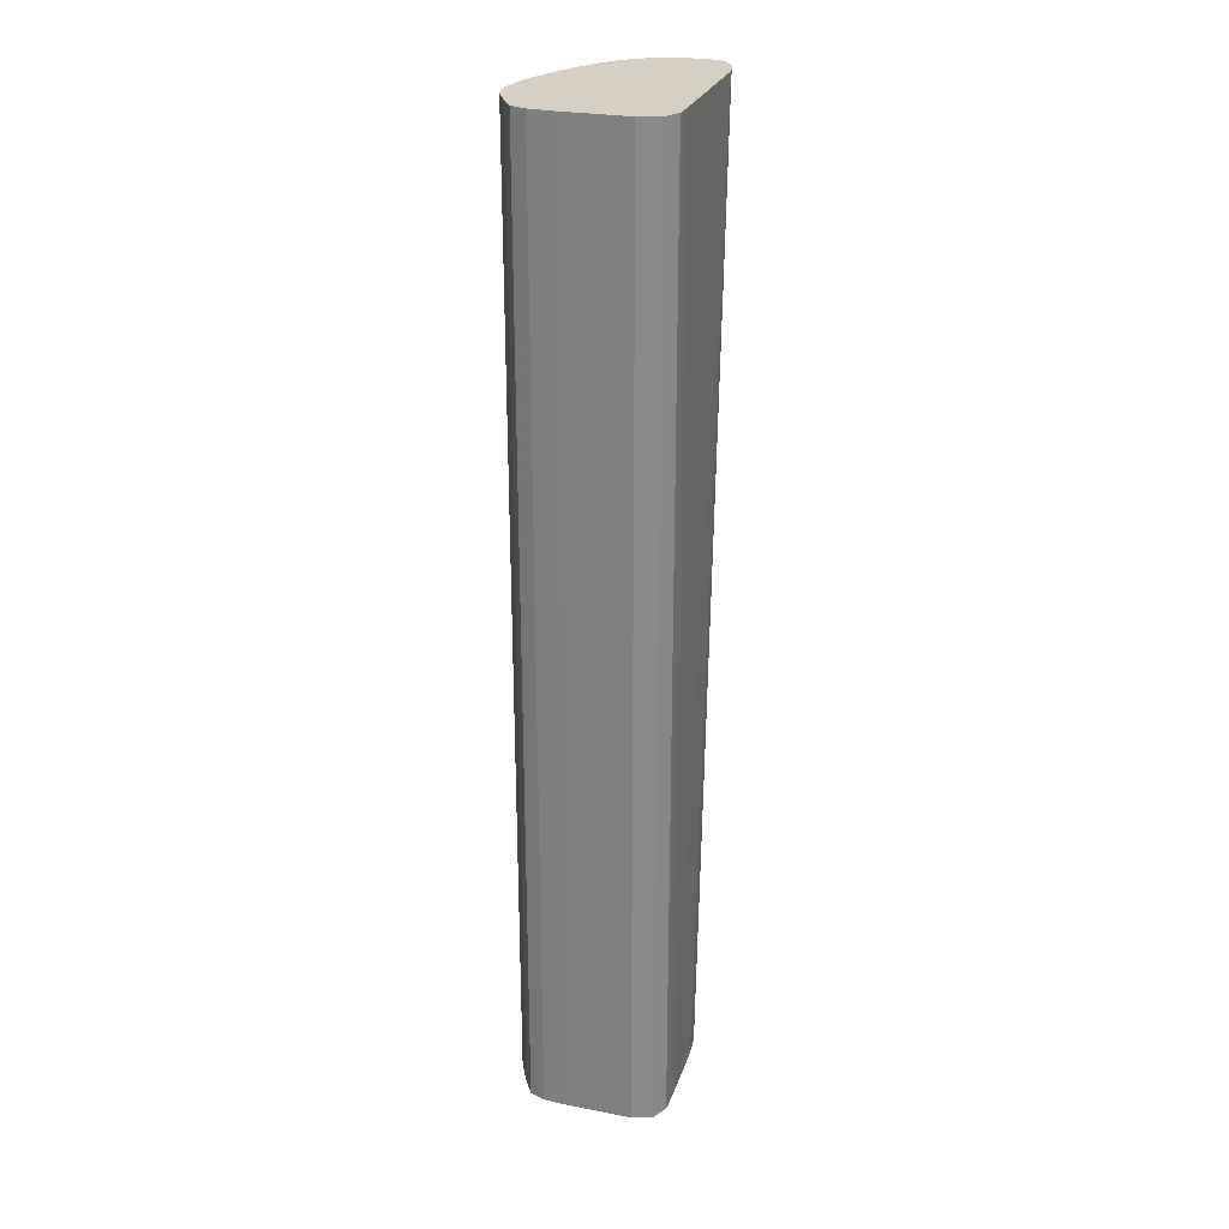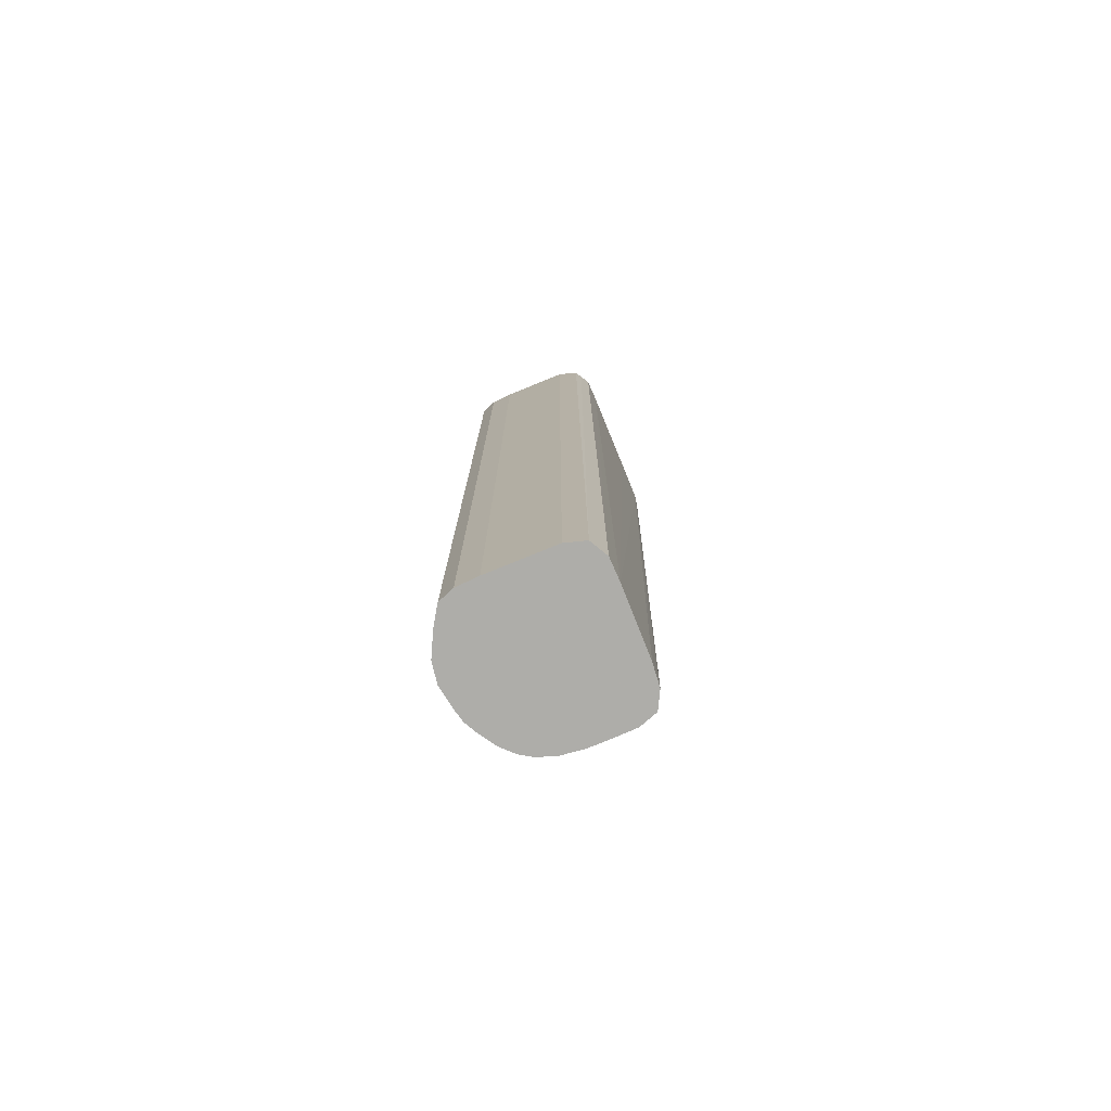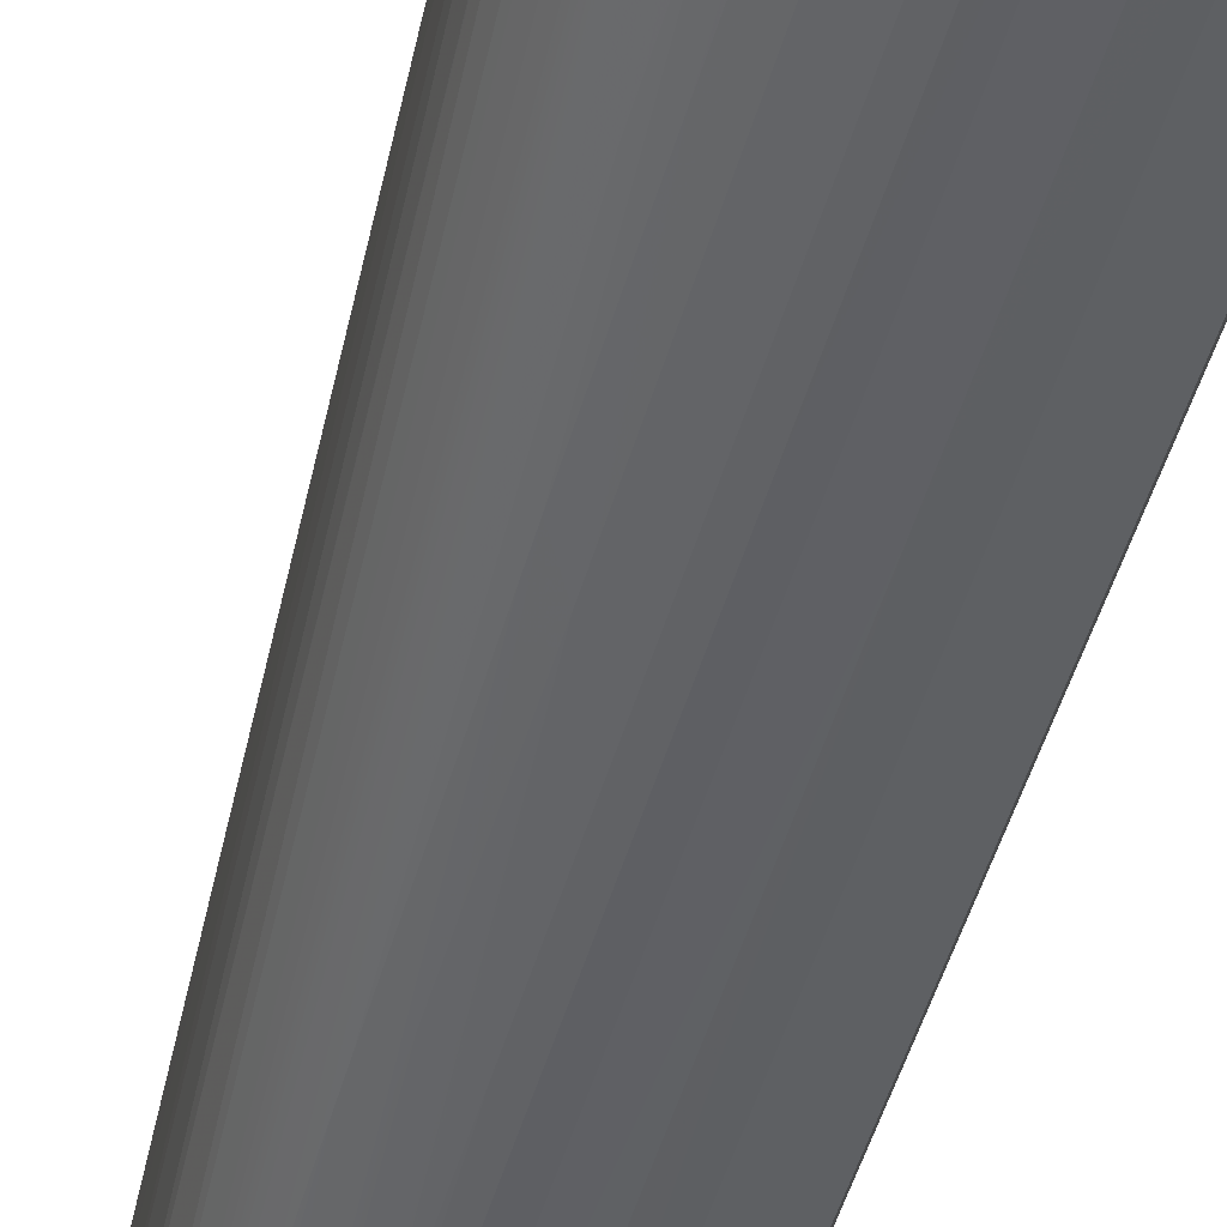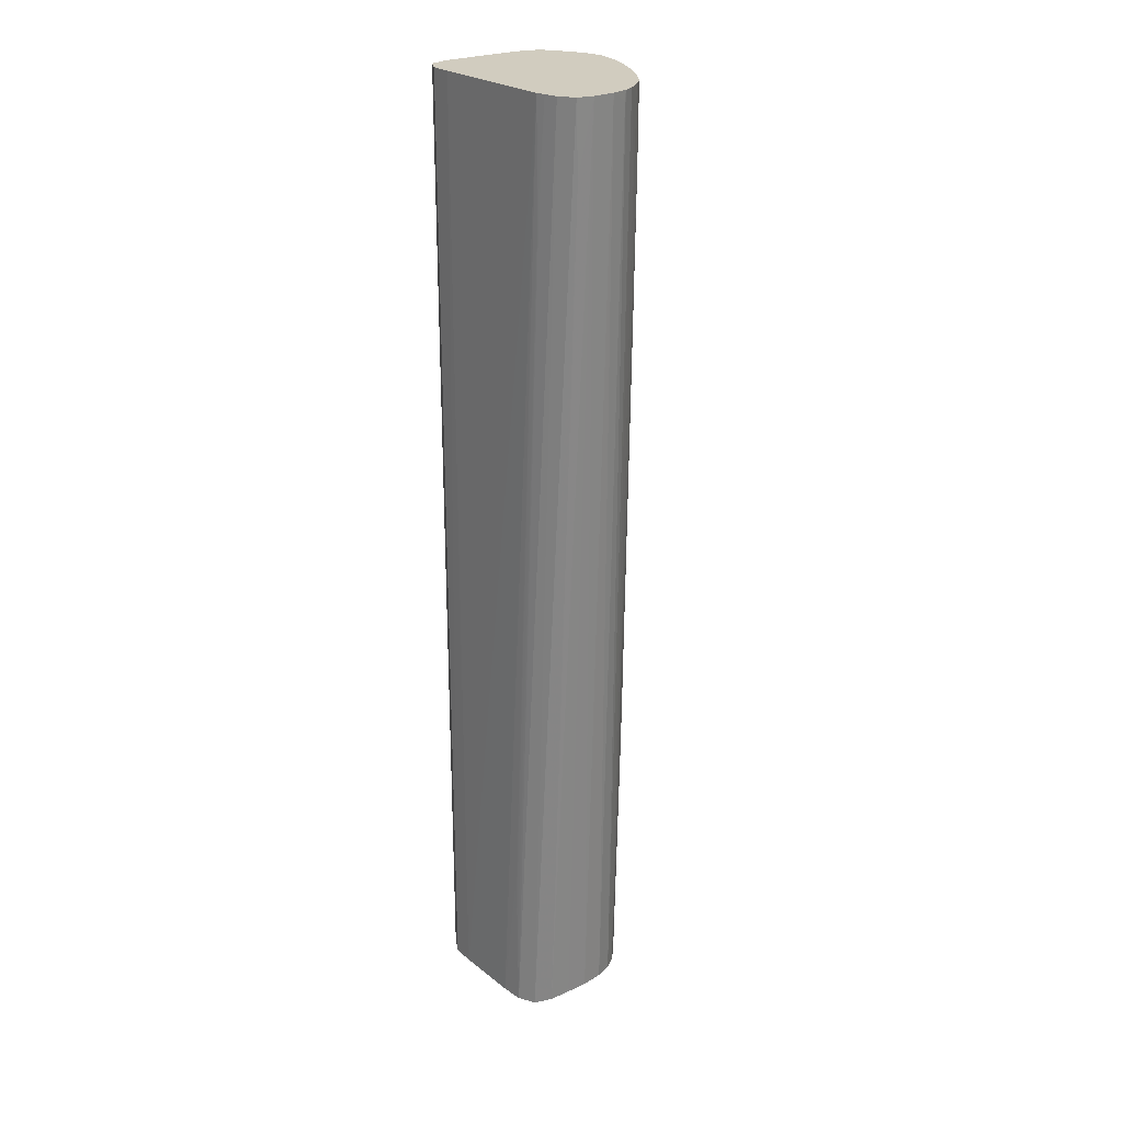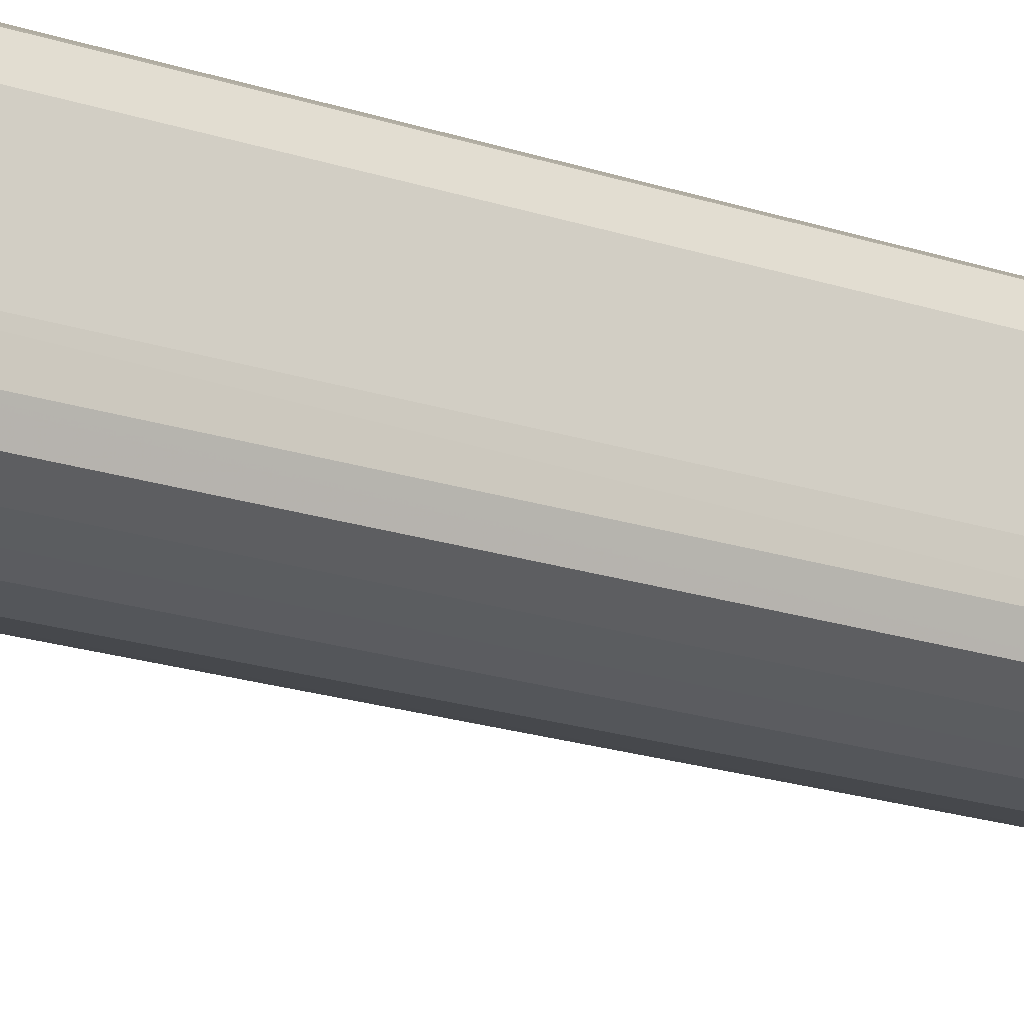
<metadata>
{"format":"obj","ext":"obj","renderer":"f3d","projection":"perspective","resolution":1024,"background":"white","views":[{"elev":26.4,"azim":-73.1,"up":"+Y"},{"elev":-77.1,"azim":-67.8,"up":"+Y"},{"elev":-47.3,"azim":164.6,"up":"+Z"},{"elev":24.2,"azim":52.3,"up":"+Y"},{"elev":-18.4,"azim":-123.7,"up":"+Z"}]}
</metadata>
<code>
v -0.000122 -0.01699 -0.002104
v -0.0001094 -0.01699 -0.002326
v -0.000122 -0.01699 -0.001439
v -0.000122 -0.007361 -0.002104
v -0.0001094 -0.01699 -0.002326
v -5.099e-05 -0.01699 -0.00248
v -6.36e-05 -0.01699 -0.001243
v -9.759e-05 -0.007361 -0.001353
v -0.000122 -0.007361 -0.001439
v -0.0001136 -0.007361 -0.002233
v -0.0001081 -0.00945 -0.002326
v -0.0001089 -0.01433 -0.002326
v -0.0001091 -0.01566 -0.002326
v -5.099e-05 -0.01632 -0.00248
v -5.099e-05 -0.01699 -0.00248
v 0.0001055 -0.01699 -0.002581
v 0.0001055 -0.01699 -0.001151
v 6.94e-06 -0.007361 -0.001199
v -6.36e-05 -0.007361 -0.00124
v -0.0001076 -0.007361 -0.002326
v -0.0001079 -0.008341 -0.002326
v -5.078e-05 -0.01499 -0.00248
v -5.078e-05 -0.01544 -0.00248
v 0.0001055 -0.01588 -0.002581
v 0.0001055 -0.01167 -0.00258
v 0.0001055 -0.01255 -0.00258
v 0.0001055 -0.01433 -0.00258
v 0.0002363 -0.01699 -0.002648
v 0.0002357 -0.01233 -0.002648
v 0.0002361 -0.01544 -0.002648
v 0.0003256 -0.01699 -0.001145
v 0.0003271 -0.007361 -0.001138
v 0.0001055 -0.007361 -0.001145
v -7.365e-05 -0.007361 -0.002414
v -4.95e-05 -0.007454 -0.002478
v -4.992e-05 -0.009893 -0.002479
v -5.056e-05 -0.01388 -0.00248
v 0.0002357 -0.01078 -0.002648
v 0.0001055 -0.01122 -0.00258
v 0.0003472 -0.01699 -0.002703
v 0.000347 -0.01566 -0.002703
v 0.0003464 -0.01122 -0.002703
v 0.0003271 -0.01699 -0.001145
v 0.001436 -0.007361 -0.001137
v 0.001214 -0.007361 -0.001137
v -4.928e-05 -0.007361 -0.002478
v 0.0001055 -0.007361 -0.002578
v 0.0001055 -0.01078 -0.00258
v 0.0002361 -0.00945 -0.002648
v 0.0003477 -0.007454 -0.002704
v 0.000549 -0.01544 -0.002735
v 0.000549 -0.01699 -0.002735
v 0.000549 -0.011 -0.002736
v 0.000549 -0.01189 -0.002736
v 0.0003468 -0.01366 -0.002703
v 0.000347 -0.00945 -0.002703
v 0.000549 -0.01699 -0.001148
v 0.001658 -0.007361 -0.001137
v 0.000182 -0.007361 -0.002618
v 0.0002369 -0.007454 -0.002648
v 0.0002367 -0.007676 -0.002648
v 0.0003479 -0.007361 -0.002704
v 0.000549 -0.007361 -0.002736
v 0.000549 -0.008563 -0.002736
v 0.0007707 -0.01699 -0.002697
v 0.0007707 -0.01521 -0.002697
v 0.0009923 -0.01699 -0.001152
v 0.001658 -0.008119 -0.001144
v 0.00175 -0.007361 -0.001154
v 0.001214 -0.01544 -0.001157
v 0.001214 -0.01566 -0.001159
v 0.001214 -0.01588 -0.001161
v 0.001214 -0.01632 -0.001165
v 0.0002369 -0.007361 -0.002647
v 0.0003015 -0.007361 -0.00268
v 0.0007707 -0.007361 -0.002694
v 0.0007707 -0.01056 -0.002697
v 0.0007707 -0.01122 -0.002697
v 0.0007707 -0.01167 -0.002697
v 0.0007707 -0.01233 -0.002697
v 0.0007707 -0.01322 -0.002697
v 0.0008989 -0.01455 -0.002665
v 0.0008983 -0.01521 -0.002665
v 0.0008974 -0.01632 -0.002665
v 0.0008968 -0.01699 -0.002665
v 0.001212 -0.01699 -0.001172
v 0.001214 -0.01654 -0.001167
v 0.001658 -0.008341 -0.001146
v 0.001879 -0.007361 -0.001185
v 0.001658 -0.008563 -0.001149
v 0.000891 -0.007361 -0.002662
v 0.000891 -0.007454 -0.002662
v 0.0008938 -0.00945 -0.002663
v 0.0008951 -0.01034 -0.002664
v 0.0008959 -0.011 -0.002664
v 0.000897 -0.01189 -0.002664
v 0.0008974 -0.01233 -0.002664
v 0.0008976 -0.01277 -0.002665
v 0.0008987 -0.01433 -0.002665
v 0.001009 -0.01322 -0.00262
v 0.001008 -0.01654 -0.002611
v 0.001008 -0.01677 -0.00261
v 0.001007 -0.01699 -0.002608
v 0.001007 -0.01699 -0.002608
v 0.001009 -0.01388 -0.00262
v 0.001009 -0.0141 -0.002619
v 0.001009 -0.01433 -0.002619
v 0.001009 -0.01455 -0.002619
v 0.001009 -0.01477 -0.002618
v 0.001009 -0.01521 -0.002617
v 0.001214 -0.01699 -0.001172
v 0.001942 -0.007361 -0.001226
v 0.001379 -0.01699 -0.001259
v 0.0009556 -0.007361 -0.002636
v 0.001002 -0.007454 -0.002617
v 0.0008921 -0.008119 -0.002662
v 0.0008949 -0.01012 -0.002664
v 0.001004 -0.009228 -0.002618
v 0.001007 -0.01122 -0.002619
v 0.001008 -0.01233 -0.00262
v 0.001009 -0.013 -0.00262
v 0.001214 -0.01144 -0.002526
v 0.001214 -0.01322 -0.00252
v 0.001214 -0.01344 -0.002519
v 0.001214 -0.01366 -0.002517
v 0.001184 -0.01654 -0.0025
v 0.001181 -0.01677 -0.002499
v 0.001177 -0.01699 -0.002498
v 0.001009 -0.01699 -0.002608
v 0.001336 -0.01344 -0.002446
v 0.001335 -0.01366 -0.002445
v 0.001214 -0.01167 -0.002526
v 0.001214 -0.01277 -0.002522
v 0.001214 -0.01189 -0.002525
v 0.002025 -0.007361 -0.001281
v 0.00138 -0.01699 -0.00126
v 0.001002 -0.007361 -0.002617
v 0.001125 -0.007361 -0.002561
v 0.001214 -0.007454 -0.002522
v 0.001214 -0.01122 -0.002526
v 0.001356 -0.01012 -0.002453
v 0.001355 -0.01034 -0.002453
v 0.001355 -0.01056 -0.002454
v 0.001352 -0.01144 -0.002454
v 0.001351 -0.01167 -0.002454
v 0.001345 -0.01233 -0.002451
v 0.001332 -0.01388 -0.002443
v 0.001288 -0.01699 -0.002387
v 0.001327 -0.01433 -0.002438
v 0.001325 -0.01445 -0.002437
v 0.001323 -0.01459 -0.002434
v 0.001313 -0.01521 -0.002424
v 0.001304 -0.01588 -0.002412
v 0.001301 -0.0161 -0.002408
v 0.001298 -0.01632 -0.002403
v 0.001295 -0.01654 -0.002398
v 0.001292 -0.01677 -0.002392
v 0.001466 -0.01034 -0.002383
v 0.00162 -0.009228 -0.002278
v 0.001616 -0.00945 -0.002278
v 0.002001 -0.007897 -0.001312
v 0.002043 -0.007361 -0.001351
v 0.001442 -0.01699 -0.001438
v 0.001994 -0.008054 -0.001322
v 0.001214 -0.007361 -0.002521
v 0.001353 -0.007361 -0.002452
v 0.001354 -0.007676 -0.002452
v 0.001355 -0.009006 -0.002453
v 0.001355 -0.009671 -0.002453
v 0.001464 -0.007361 -0.00239
v 0.001466 -0.009006 -0.002389
v 0.001466 -0.009228 -0.002389
v 0.001466 -0.00945 -0.002389
v 0.001466 -0.009671 -0.002388
v 0.001466 -0.009893 -0.002386
v 0.001466 -0.01012 -0.002385
v 0.001745 -0.008119 -0.002191
v 0.001743 -0.008341 -0.002188
v 0.001358 -0.01699 -0.002276
v 0.001358 -0.01699 -0.002276
v 0.001734 -0.009006 -0.002172
v 0.001826 -0.008341 -0.002077
v 0.001959 -0.007361 -0.001935
v 0.00174 -0.008563 -0.002183
v 0.001737 -0.008784 -0.002178
v 0.001632 -0.008341 -0.002279
v 0.001626 -0.008784 -0.002279
v 0.002062 -0.007361 -0.001439
v 0.001442 -0.01699 -0.001439
v 0.001442 -0.01699 -0.001439
v 0.001353 -0.007454 -0.002452
v 0.001563 -0.007361 -0.002325
v 0.001635 -0.007361 -0.002279
v 0.001635 -0.007454 -0.002279
v 0.001634 -0.007897 -0.002279
v 0.001634 -0.008119 -0.002279
v 0.001745 -0.007897 -0.002193
v 0.001848 -0.007361 -0.002085
v 0.001846 -0.007454 -0.002085
v 0.001837 -0.007897 -0.002082
v 0.00142 -0.01699 -0.002104
v 0.00142 -0.01699 -0.002104
v 0.002014 -0.007361 -0.001824
v 0.001832 -0.008119 -0.00208
v 0.001746 -0.007454 -0.002196
v 0.001745 -0.007676 -0.002194
v 0.001448 -0.01699 -0.001882
v 0.002051 -0.007361 -0.001661
v 0.001448 -0.01699 -0.001661
v 0.001448 -0.01699 -0.001881
v 0.001746 -0.007361 -0.002196
v 0.00142 -0.01699 -0.002102
v 0.002011 -0.007454 -0.001819
f 1 2 6
f 1 6 16
f 1 16 28
f 1 28 40
f 1 40 52
f 1 52 65
f 1 65 85
f 1 85 104
f 1 104 129
f 1 129 128
f 1 128 148
f 1 148 180
f 1 180 202
f 1 202 212
f 1 212 207
f 1 207 210
f 1 210 209
f 1 209 189
f 1 189 163
f 1 163 136
f 1 136 113
f 1 113 111
f 1 111 86
f 1 86 67
f 1 67 57
f 1 57 43
f 1 43 31
f 1 31 17
f 1 17 7
f 1 7 3
f 1 3 9
f 1 9 4
f 1 4 5
f 1 5 2
f 2 5 15
f 2 15 6
f 3 7 8
f 3 8 9
f 4 9 8
f 4 8 19
f 4 19 18
f 4 18 33
f 4 33 32
f 4 32 45
f 4 45 44
f 4 44 58
f 4 58 69
f 4 69 89
f 4 89 112
f 4 112 135
f 4 135 162
f 4 162 188
f 4 188 208
f 4 208 203
f 4 203 183
f 4 183 198
f 4 198 211
f 4 211 193
f 4 193 192
f 4 192 170
f 4 170 166
f 4 166 165
f 4 165 138
f 4 138 137
f 4 137 114
f 4 114 91
f 4 91 76
f 4 76 63
f 4 63 62
f 4 62 75
f 4 75 74
f 4 74 59
f 4 59 47
f 4 47 46
f 4 46 34
f 4 34 20
f 4 20 10
f 4 10 11
f 4 11 12
f 4 12 13
f 4 13 5
f 5 13 14
f 5 14 15
f 6 15 24
f 6 24 16
f 7 17 18
f 7 18 19
f 7 19 8
f 10 20 21
f 10 21 11
f 11 21 14
f 11 14 12
f 12 14 13
f 14 22 23
f 14 23 15
f 14 21 22
f 15 23 25
f 15 25 26
f 15 26 27
f 15 27 24
f 16 24 38
f 16 38 29
f 16 29 30
f 16 30 28
f 17 31 32
f 17 32 33
f 17 33 18
f 20 34 35
f 20 35 36
f 20 36 37
f 20 37 22
f 20 22 21
f 22 37 23
f 23 37 25
f 24 27 38
f 25 36 39
f 25 39 38
f 25 38 26
f 25 37 36
f 26 38 27
f 28 30 41
f 28 41 40
f 29 38 42
f 29 42 30
f 30 42 41
f 31 43 44
f 31 44 45
f 31 45 32
f 34 46 35
f 35 46 47
f 35 47 48
f 35 48 36
f 36 48 39
f 38 39 48
f 38 48 49
f 38 49 50
f 38 50 42
f 40 51 52
f 40 41 53
f 40 53 54
f 40 54 51
f 41 42 55
f 41 55 53
f 42 50 56
f 42 56 53
f 42 53 55
f 43 57 58
f 43 58 44
f 47 59 60
f 47 60 61
f 47 61 48
f 48 61 49
f 49 61 50
f 50 61 60
f 50 60 62
f 50 62 63
f 50 63 64
f 50 64 53
f 50 53 56
f 51 65 52
f 51 54 65
f 53 64 66
f 53 66 65
f 53 65 54
f 57 67 58
f 58 68 69
f 58 67 70
f 58 70 71
f 58 71 72
f 58 72 73
f 58 73 68
f 59 74 60
f 60 74 75
f 60 75 62
f 63 76 77
f 63 77 78
f 63 78 79
f 63 79 80
f 63 80 81
f 63 81 64
f 64 81 66
f 65 66 82
f 65 82 83
f 65 83 84
f 65 84 85
f 66 81 82
f 67 86 87
f 67 87 73
f 67 73 72
f 67 72 71
f 67 71 70
f 68 88 69
f 68 73 88
f 69 88 90
f 69 90 89
f 73 87 88
f 76 91 92
f 76 92 93
f 76 93 94
f 76 94 95
f 76 95 77
f 77 95 96
f 77 96 97
f 77 97 98
f 77 98 78
f 78 98 99
f 78 99 79
f 79 99 82
f 79 82 80
f 80 82 81
f 82 99 121
f 82 121 100
f 82 100 83
f 83 100 84
f 84 100 85
f 85 101 102
f 85 102 103
f 85 103 104
f 85 100 105
f 85 105 106
f 85 106 107
f 85 107 108
f 85 108 109
f 85 109 110
f 85 110 101
f 86 111 87
f 87 111 88
f 88 111 90
f 89 90 111
f 89 111 113
f 89 113 112
f 91 114 92
f 92 114 115
f 92 115 116
f 92 116 93
f 93 116 94
f 94 116 117
f 94 117 118
f 94 118 119
f 94 119 95
f 95 119 120
f 95 120 121
f 95 121 96
f 96 121 97
f 97 121 98
f 98 121 99
f 100 121 122
f 100 122 105
f 101 110 123
f 101 123 124
f 101 124 102
f 102 124 125
f 102 125 103
f 103 126 127
f 103 127 128
f 103 128 129
f 103 129 104
f 103 125 130
f 103 130 131
f 103 131 126
f 105 122 132
f 105 132 106
f 106 132 107
f 107 132 108
f 108 132 109
f 109 133 123
f 109 123 110
f 109 132 134
f 109 134 133
f 112 113 135
f 113 136 135
f 114 137 115
f 115 137 138
f 115 138 139
f 115 139 118
f 115 118 116
f 116 118 117
f 118 139 119
f 119 139 140
f 119 140 120
f 120 140 121
f 121 140 122
f 122 140 141
f 122 141 142
f 122 142 143
f 122 143 132
f 123 133 144
f 123 144 145
f 123 145 124
f 124 145 125
f 125 146 130
f 125 145 146
f 126 131 127
f 127 131 147
f 127 147 128
f 128 147 149
f 128 149 150
f 128 150 151
f 128 151 152
f 128 152 153
f 128 153 154
f 128 154 155
f 128 155 156
f 128 156 157
f 128 157 148
f 130 146 158
f 130 158 159
f 130 159 131
f 131 159 160
f 131 160 147
f 132 143 144
f 132 144 134
f 133 134 144
f 135 161 162
f 135 136 161
f 136 163 164
f 136 164 161
f 138 165 139
f 139 165 166
f 139 166 167
f 139 167 140
f 140 167 168
f 140 168 169
f 140 169 141
f 141 169 170
f 141 170 171
f 141 171 142
f 142 171 172
f 142 172 143
f 143 172 173
f 143 173 144
f 144 173 174
f 144 174 175
f 144 175 145
f 145 175 176
f 145 176 158
f 145 158 146
f 147 160 177
f 147 177 178
f 147 178 149
f 148 179 180
f 148 157 181
f 148 181 182
f 148 182 183
f 148 183 179
f 149 178 150
f 150 178 151
f 151 153 152
f 151 178 153
f 153 178 154
f 154 178 184
f 154 184 155
f 155 184 156
f 156 184 185
f 156 185 157
f 157 185 181
f 158 176 186
f 158 186 187
f 158 187 159
f 159 187 177
f 159 177 160
f 161 164 162
f 162 164 188
f 163 189 190
f 163 190 164
f 164 190 188
f 166 170 191
f 166 191 167
f 167 191 170
f 167 170 168
f 168 170 169
f 170 192 171
f 171 192 193
f 171 193 194
f 171 194 172
f 172 194 173
f 173 194 195
f 173 195 196
f 173 196 174
f 174 196 186
f 174 186 175
f 175 186 176
f 177 197 198
f 177 198 178
f 177 187 186
f 177 186 197
f 178 198 199
f 178 199 200
f 178 200 184
f 179 183 180
f 180 201 202
f 180 183 203
f 180 203 201
f 181 185 204
f 181 204 182
f 182 204 183
f 183 204 200
f 183 200 199
f 183 199 198
f 184 200 204
f 184 204 185
f 186 196 205
f 186 205 206
f 186 206 197
f 188 207 208
f 188 190 209
f 188 209 210
f 188 210 207
f 189 209 190
f 193 211 194
f 194 211 195
f 195 211 196
f 196 211 205
f 197 206 198
f 198 206 205
f 198 205 211
f 201 207 212
f 201 212 202
f 201 203 213
f 201 213 208
f 201 208 207
f 203 208 213

</code>
